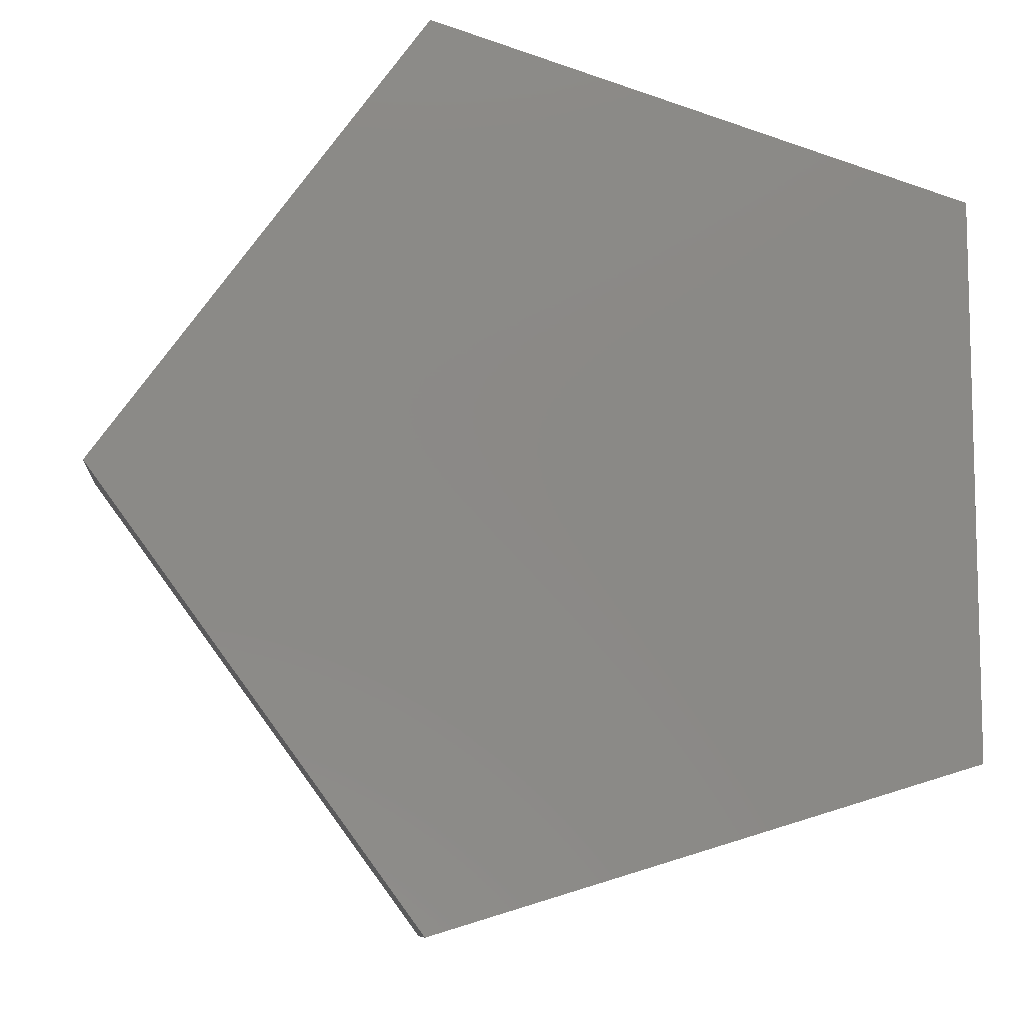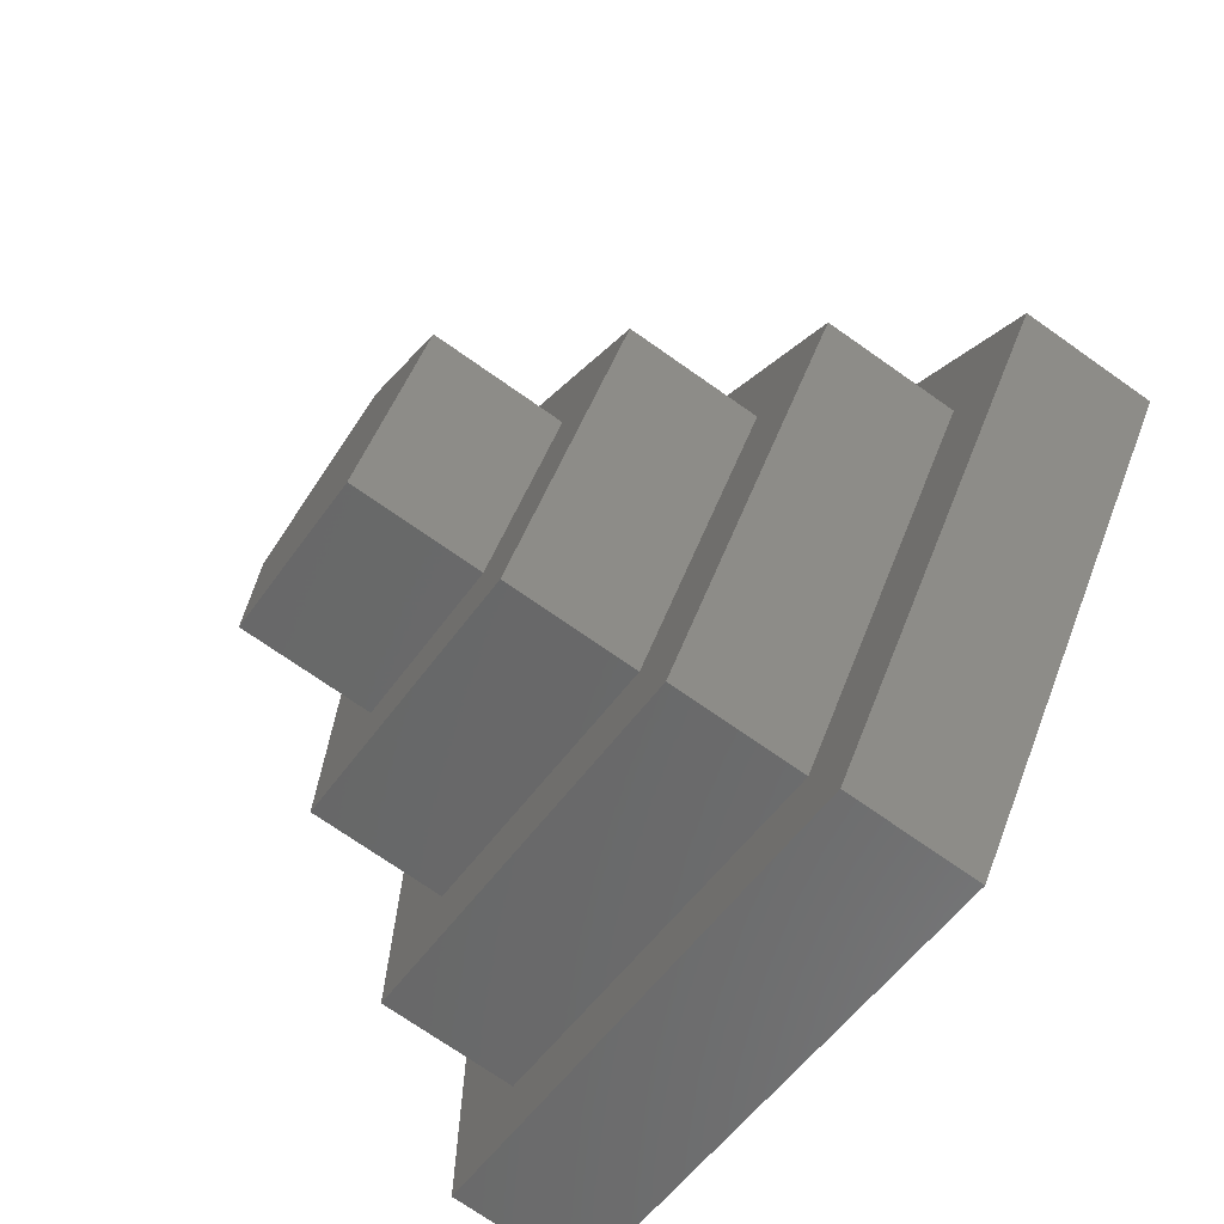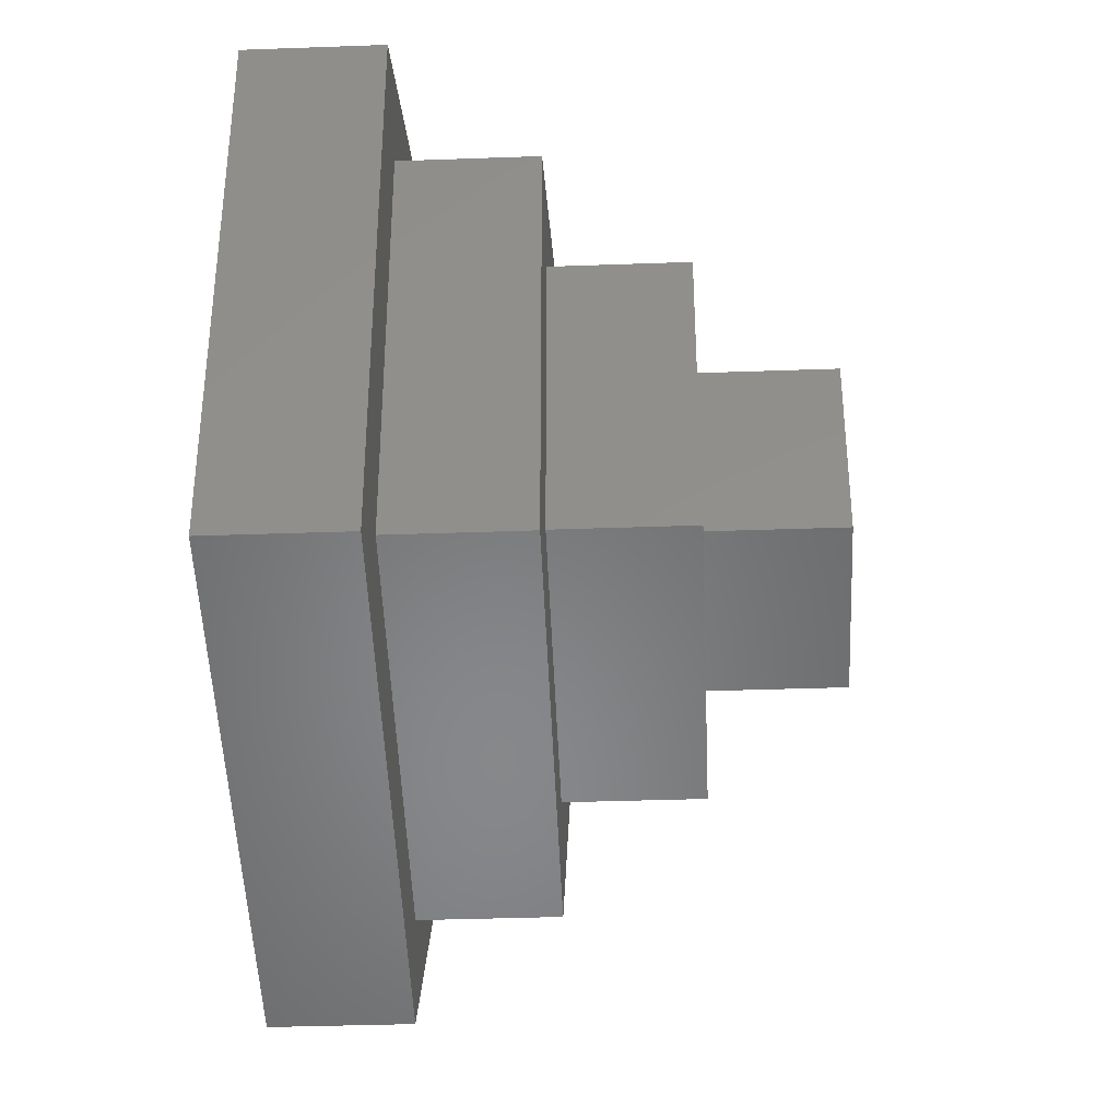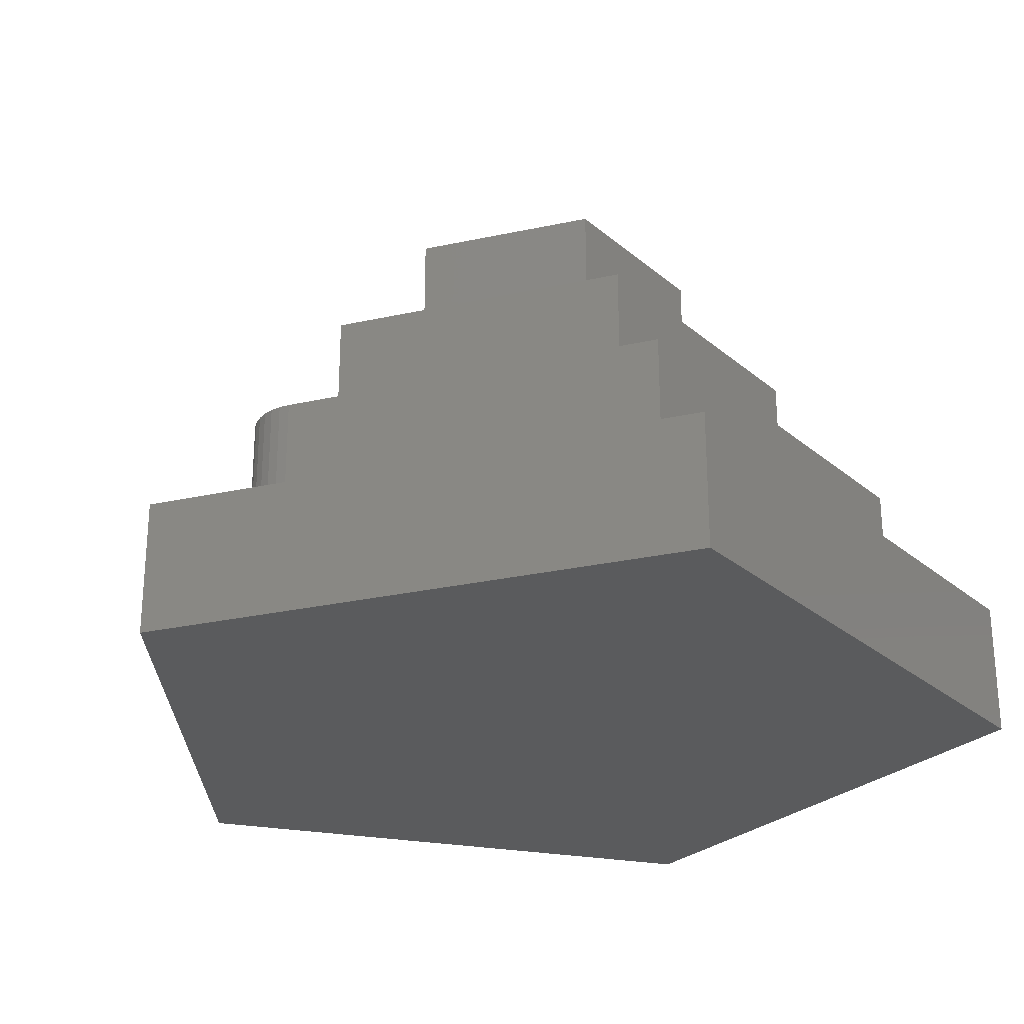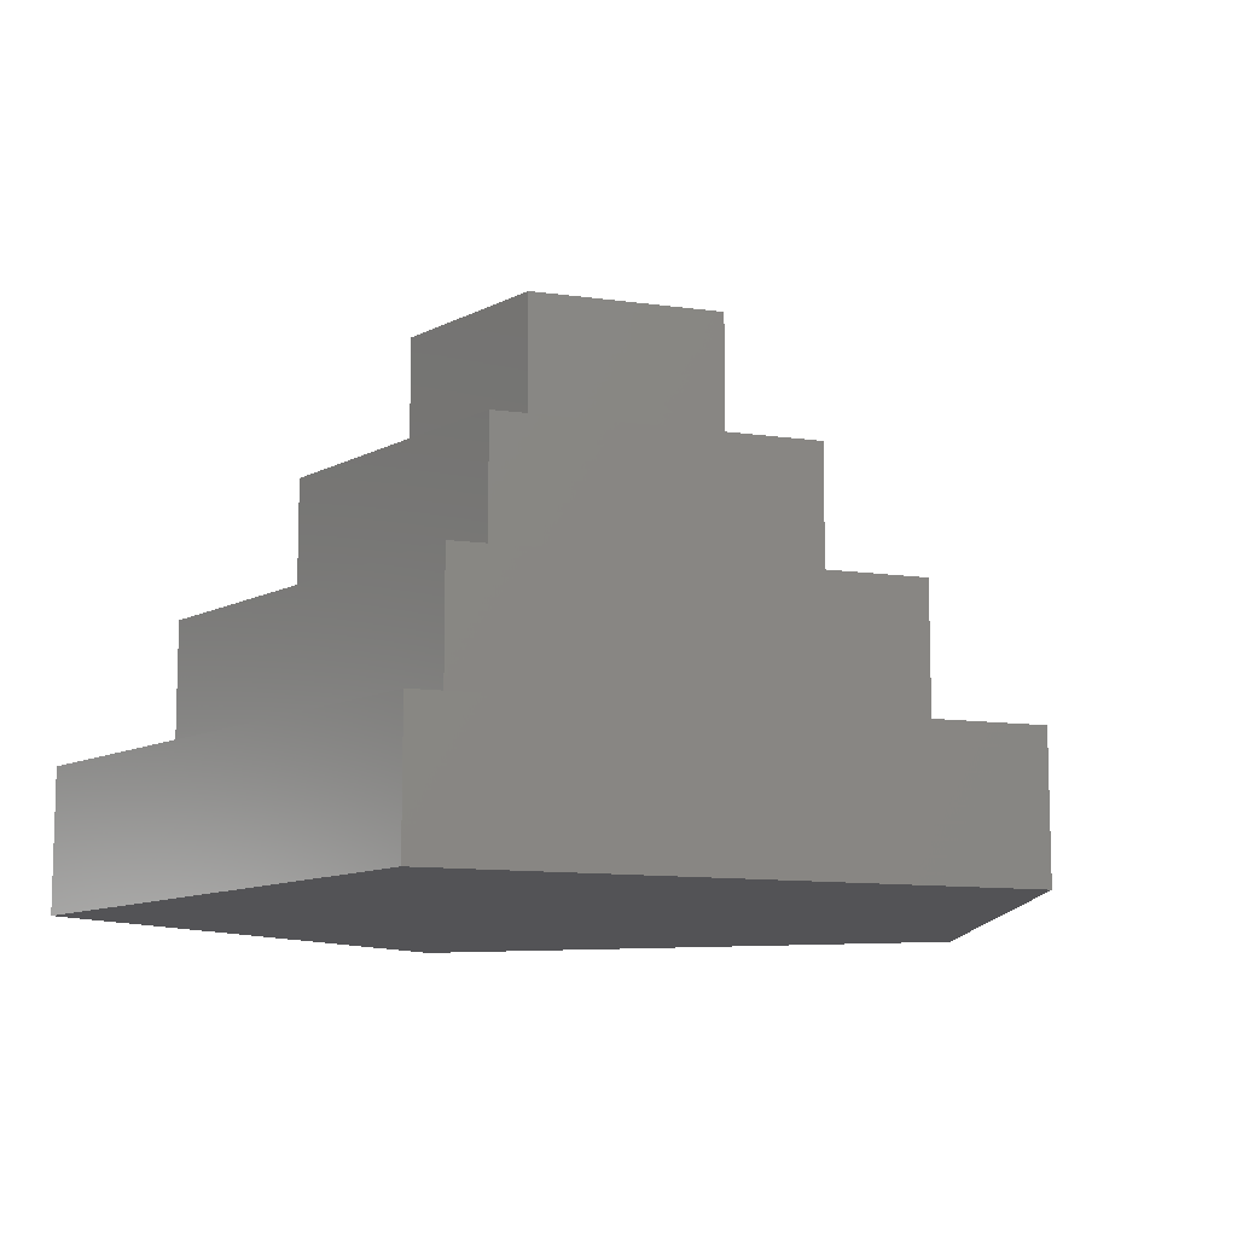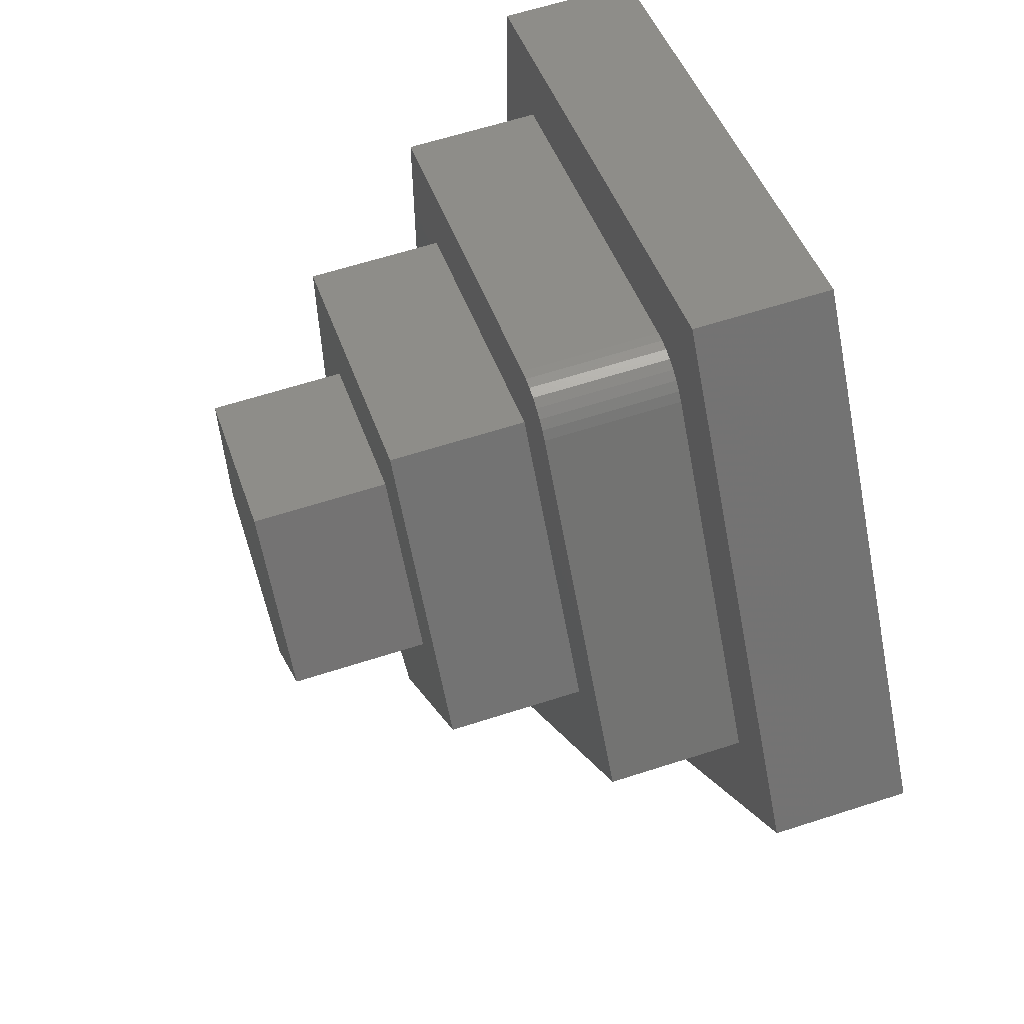
<metadata>
{"format":"stl","ext":"stl","renderer":"f3d","projection":"perspective","resolution":1024,"background":"white","views":[{"elev":-9.3,"azim":175.3,"up":"+Y"},{"elev":-72.0,"azim":54.8,"up":"+Y"},{"elev":-36.3,"azim":-87.3,"up":"+Y"},{"elev":-26.5,"azim":-142.4,"up":"+Z"},{"elev":-10.9,"azim":34.1,"up":"+Z"},{"elev":61.5,"azim":71.7,"up":"+Y"}]}
</metadata>
<code>
# stl→obj: 54 verts, 104 faces
v 0.1919 -0.5806 0
v -0.5092 -0.366 0
v 0.6212 0.006086 0
v -0.5092 0.3638 0
v 0.1919 0.5928 0
v -0.168 -0.1232 0.5391
v 0.06513 -0.1965 0.5391
v -0.168 -0.1232 0.7188
v 0.06513 -0.1965 0.7188
v 0.2117 0.003372 0.5391
v 0.2117 0.003372 0.7188
v 0.06513 0.2032 0.5391
v 0.06513 0.2032 0.7188
v -0.168 0.1233 0.5391
v -0.168 0.1233 0.7188
v -0.2801 0.2069 0.5391
v -0.2801 -0.1984 0.5391
v 0.1067 0.3359 0.5391
v 0.3462 0.004276 0.5391
v 0.1067 -0.3273 0.5391
v -0.2801 -0.1984 0.3594
v 0.1067 -0.3273 0.3594
v 0.3462 0.004276 0.3594
v 0.1067 0.3359 0.3594
v -0.2801 0.2069 0.3594
v 0.09697 0.444 0.3594
v 0.1387 0.4459 0.3594
v 0.1107 0.4472 0.3594
v 0.1521 0.4415 0.3594
v 0.1248 0.4478 0.3594
v 0.4829 -8.224e-05 0.3594
v 0.1847 0.4153 0.3594
v 0.1754 0.426 0.3594
v 0.1645 0.4348 0.3594
v 0.1513 -0.4619 0.3594
v -0.3934 -0.2843 0.3594
v -0.3934 0.2841 0.3594
v 0.09697 0.444 0.1797
v -0.3934 0.2841 0.1797
v 0.4829 -8.224e-05 0.1797
v 0.1847 0.4153 0.1797
v 0.6212 0.006086 0.1797
v 0.1919 0.5928 0.1797
v -0.5092 0.3638 0.1797
v 0.1107 0.4472 0.1797
v 0.1248 0.4478 0.1797
v 0.1387 0.4459 0.1797
v 0.1521 0.4415 0.1797
v 0.1645 0.4348 0.1797
v 0.1754 0.426 0.1797
v 0.1919 -0.5806 0.1797
v 0.1513 -0.4619 0.1797
v -0.5092 -0.366 0.1797
v -0.3934 -0.2843 0.1797
f 1 2 3
f 3 2 4
f 3 4 5
f 6 7 8
f 8 7 9
f 7 10 9
f 9 10 11
f 10 12 11
f 11 12 13
f 12 14 13
f 13 14 15
f 14 6 15
f 15 6 8
f 16 17 6
f 16 6 14
f 16 14 12
f 16 12 18
f 19 18 12
f 19 12 10
f 19 10 7
f 19 7 20
f 7 6 20
f 20 6 17
f 13 15 11
f 11 15 8
f 11 8 9
f 21 22 17
f 17 22 20
f 22 23 20
f 20 23 19
f 23 24 19
f 19 24 18
f 24 25 18
f 18 25 16
f 25 21 16
f 16 21 17
f 26 27 28
f 26 29 27
f 28 27 30
f 24 23 31
f 24 31 32
f 24 32 33
f 24 33 34
f 24 34 29
f 24 29 26
f 24 26 25
f 31 23 35
f 35 23 22
f 35 22 36
f 36 22 21
f 36 21 37
f 37 21 25
f 37 25 26
f 26 38 37
f 37 38 39
f 31 40 32
f 32 40 41
f 40 42 41
f 43 44 38
f 43 38 45
f 43 45 46
f 43 46 47
f 43 47 48
f 43 48 49
f 43 49 50
f 43 50 41
f 43 41 42
f 42 40 51
f 51 40 52
f 51 52 53
f 53 52 54
f 53 54 44
f 44 54 39
f 44 39 38
f 38 26 45
f 45 26 28
f 45 28 46
f 46 28 30
f 46 30 47
f 47 30 27
f 47 27 48
f 48 27 29
f 48 29 49
f 49 29 34
f 49 34 50
f 50 34 33
f 50 33 41
f 41 33 32
f 36 54 35
f 35 54 52
f 35 52 31
f 31 52 40
f 37 39 36
f 36 39 54
f 44 4 53
f 53 4 2
f 43 5 44
f 44 5 4
f 42 3 43
f 43 3 5
f 51 1 42
f 42 1 3
f 53 2 51
f 51 2 1

</code>
